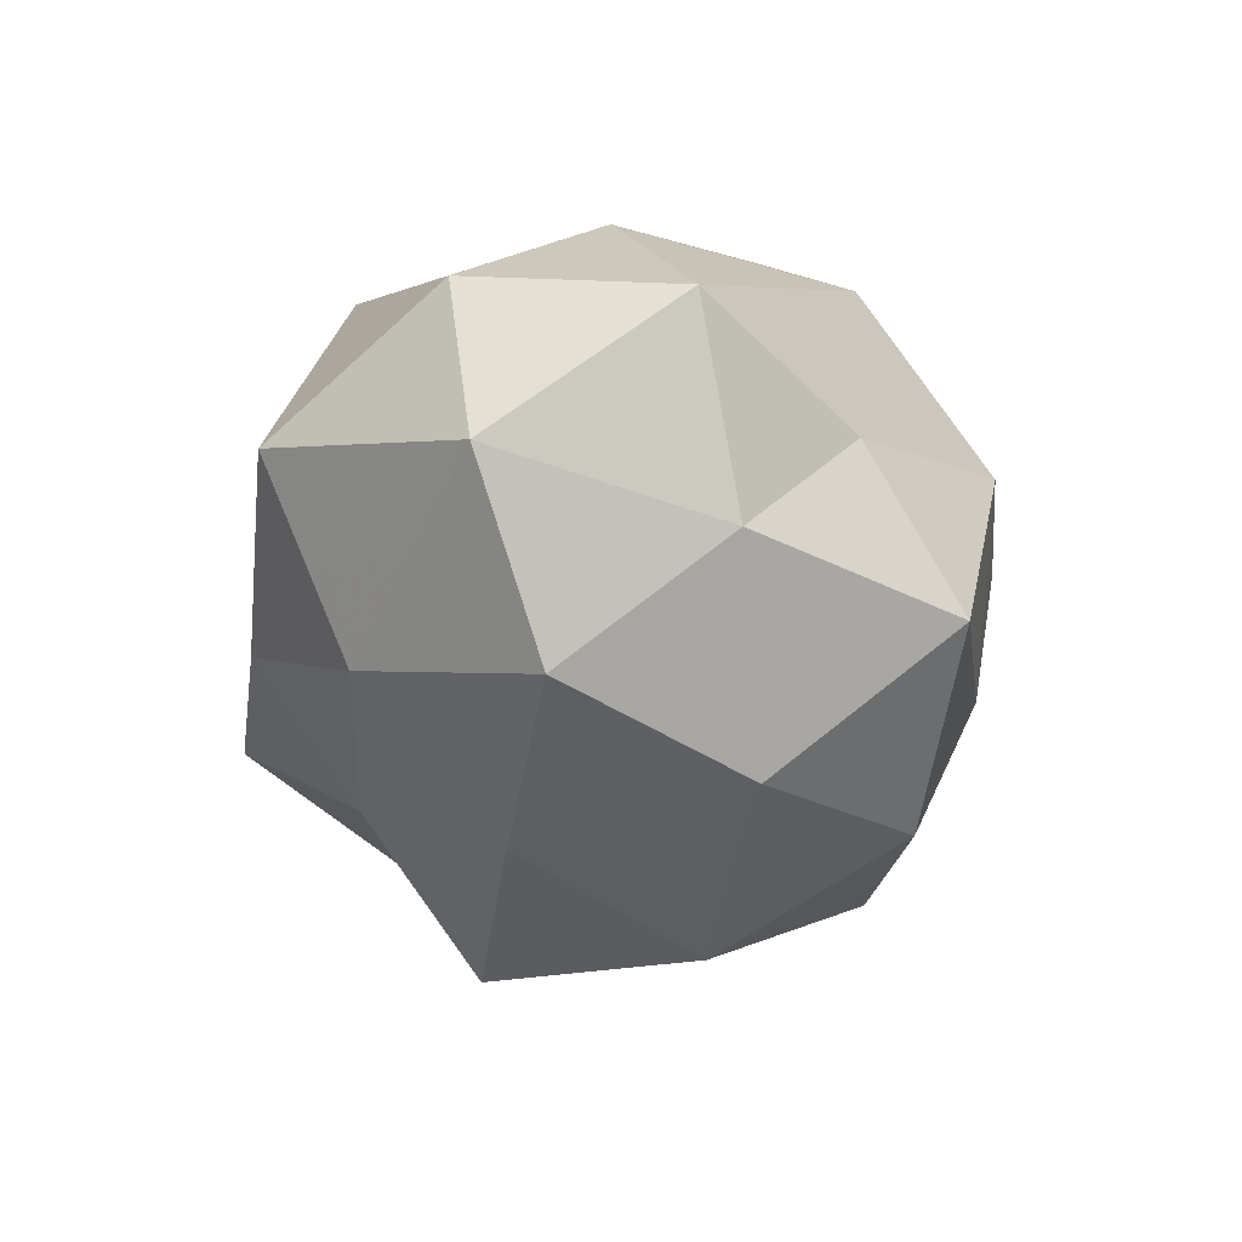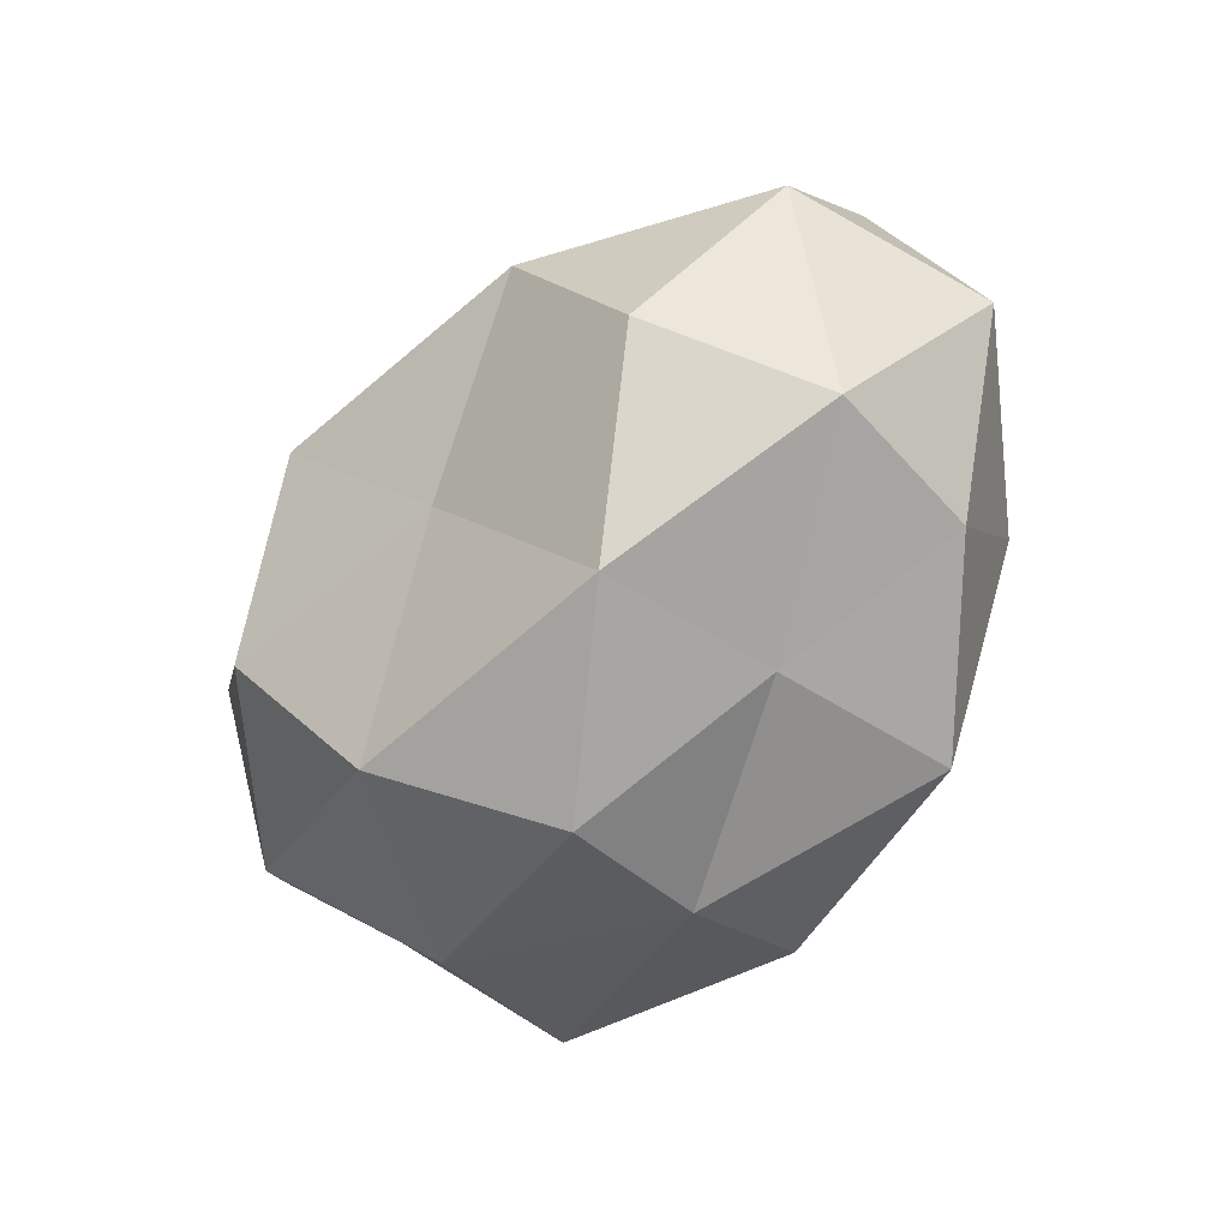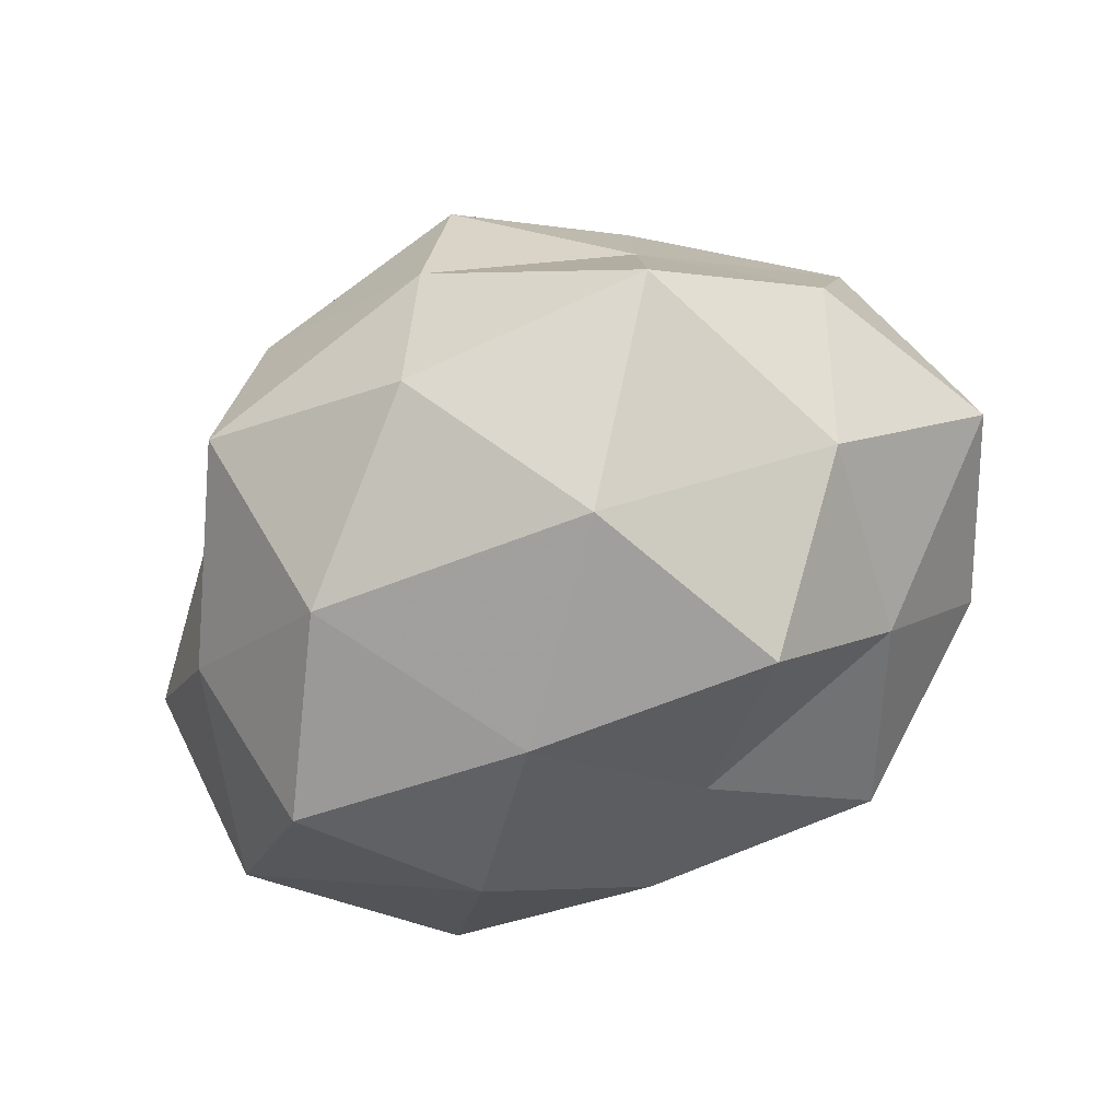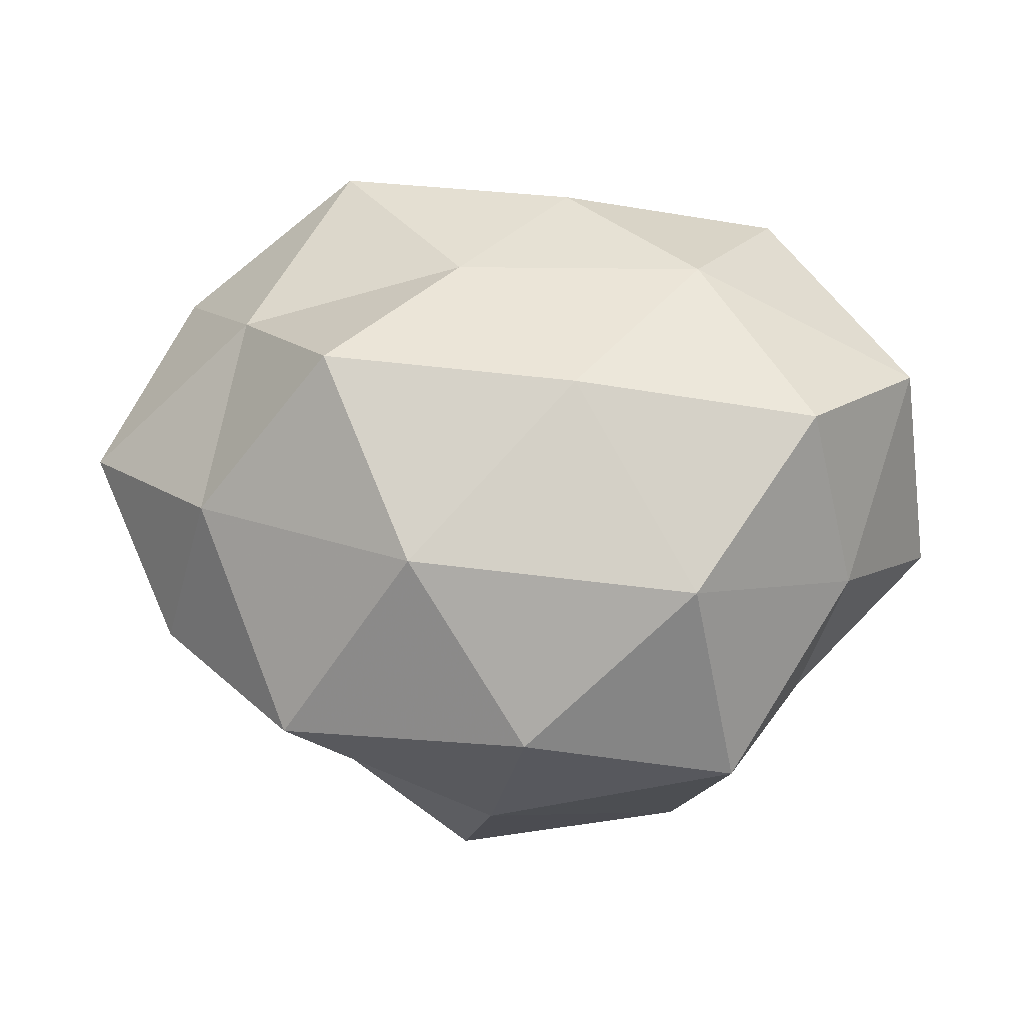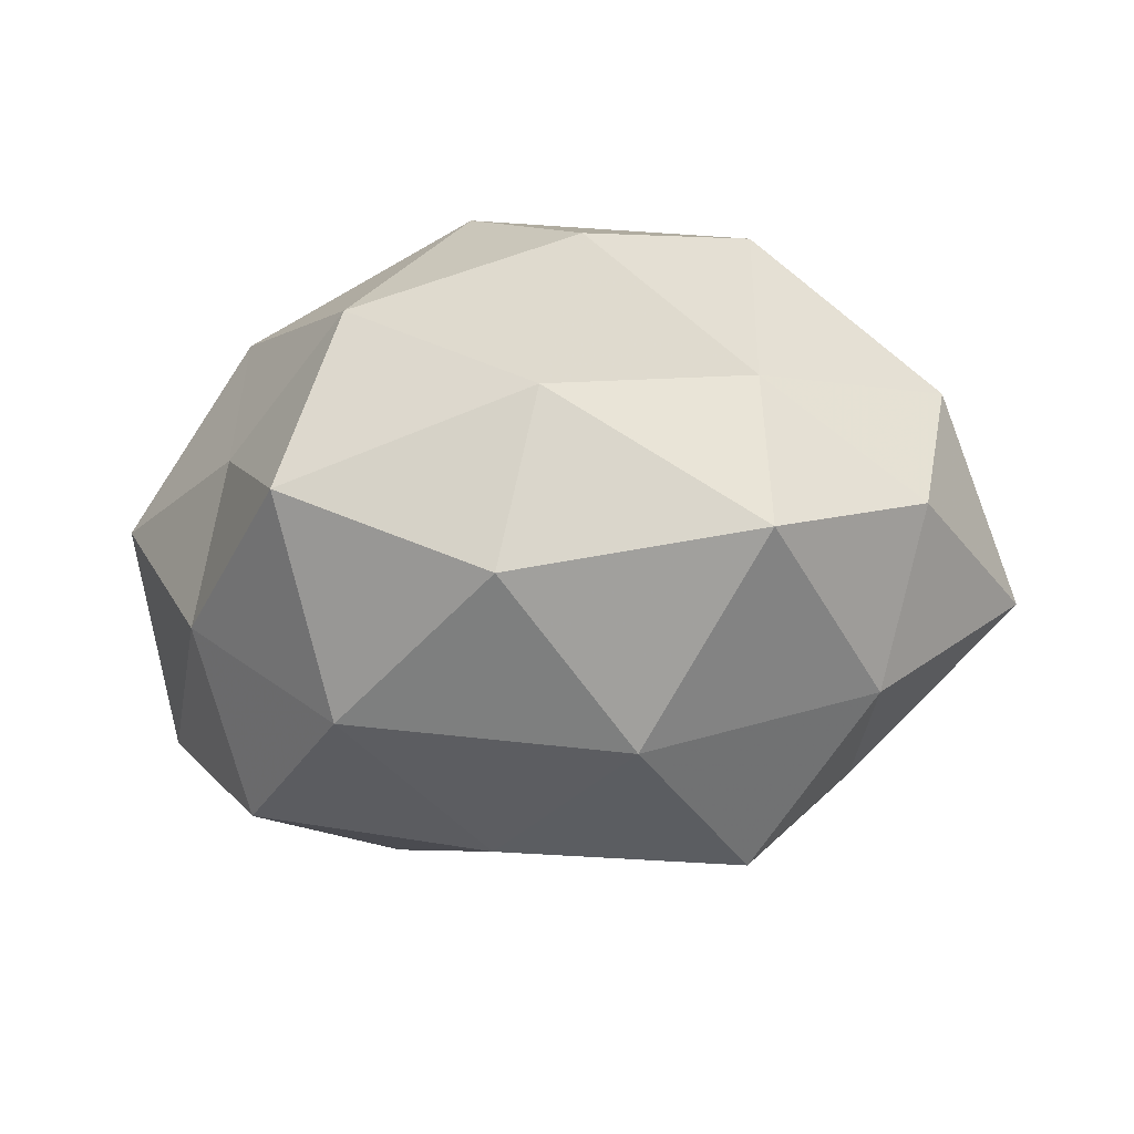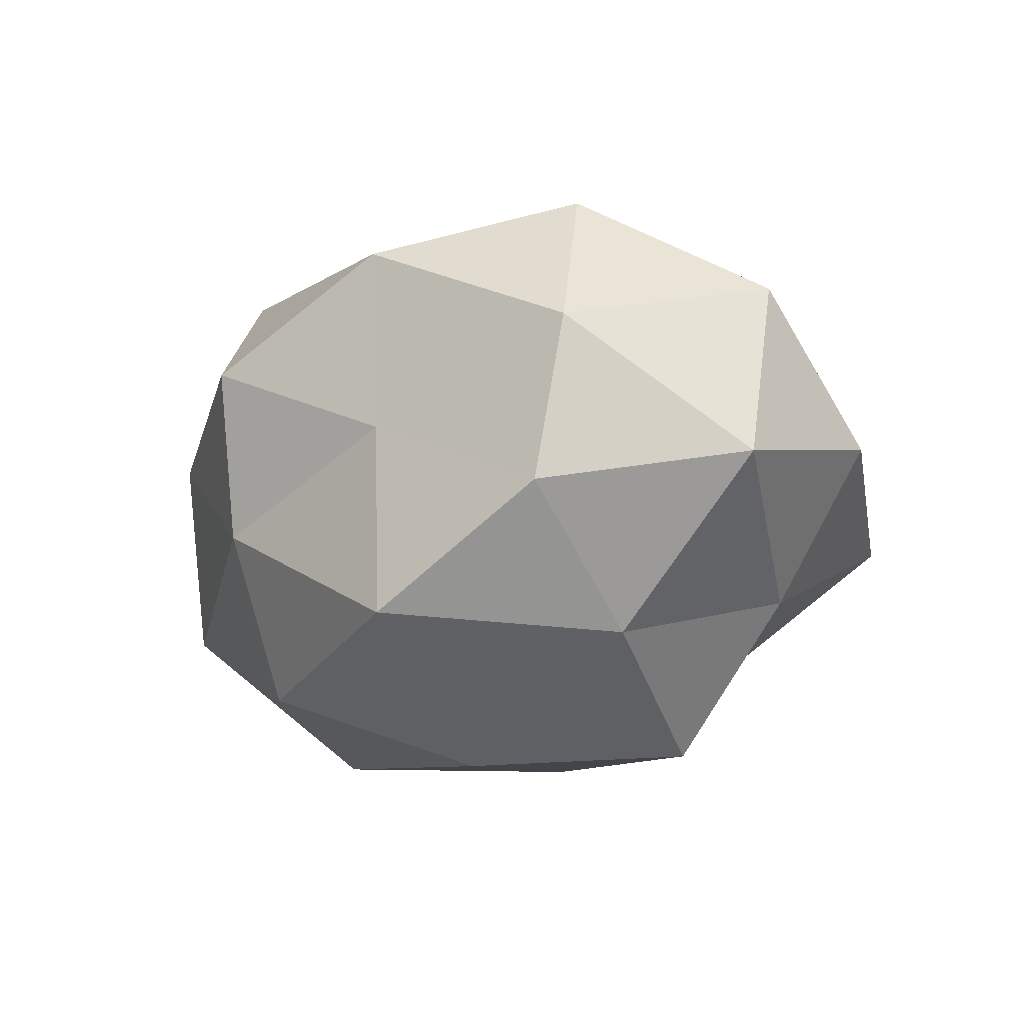
<metadata>
{"format":"obj","ext":"obj","renderer":"f3d","projection":"perspective","resolution":1024,"background":"white","views":[{"elev":-29.9,"azim":-91.6,"up":"+Z"},{"elev":-46.6,"azim":51.0,"up":"+Y"},{"elev":-78.8,"azim":27.3,"up":"+Z"},{"elev":-6.0,"azim":-175.2,"up":"+Y"},{"elev":-41.8,"azim":7.1,"up":"+Z"},{"elev":-16.4,"azim":66.0,"up":"+Z"}]}
</metadata>
<code>
v -0.05673 -0.006502 0.006572
v 0.003029 -0.04256 -0.009515
v 0.05111 -0.01548 0.01027
v -0.007557 0.04254 -0.01064
v -0.04046 0.008566 -0.03036
v 0.006026 0.03019 -0.02349
v -0.02832 0.03105 0.02424
v 0.008653 -0.04673 0.01145
v -0.00256 0.04056 0.008846
v 0.02841 -0.03248 0.02401
v -0.03863 -0.02483 0.0001339
v 0.05867 0.006681 -0.006989
v -0.02513 -0.01424 -0.03479
v -0.006901 -0.03642 0.02809
v -0.0403 0.002138 0.02708
v 0.02879 -0.03121 -0.02459
v 0.047 0.02997 -0.0004132
v -0.02101 -0.04239 0.006444
v 0.01067 -0.01037 -0.03973
v 0.003165 0.03043 0.02727
v -0.003117 -0.03334 -0.03011
v 0.03548 0.02366 -0.01935
v 0.02828 -0.03151 0.0001174
v -0.05408 0.01648 -0.01117
v 0.05278 0.01321 0.0176
v 0.04735 -0.01779 -0.01056
v -0.0256 0.02963 -0.02212
v 0.0217 0.0159 -0.03829
v 0.009397 -0.01147 0.032
v -0.02939 -0.03679 -0.0171
v 0.03974 -0.002096 -0.02671
v 0.02501 0.01398 0.03394
v -0.03549 0.03995 -0.0004073
v -0.05128 0.01939 0.01127
v -0.01027 0.01031 0.03929
v -0.03755 -0.02527 0.02043
v -0.01005 0.01269 -0.03567
v -0.02079 -0.01549 0.03706
v 0.02669 0.03301 0.01513
v 0.02334 0.04638 -0.007291
v -0.04513 -0.01138 -0.01537
v 0.04114 -0.008645 0.0304
f 8 10 14
f 2 8 18
f 14 18 8
f 7 20 9
f 16 2 21
f 19 21 13
f 16 21 19
f 12 22 17
f 23 8 2
f 3 10 23
f 23 10 8
f 23 2 16
f 12 25 3
f 12 17 25
f 26 12 3
f 26 3 23
f 26 23 16
f 27 4 6
f 24 27 5
f 22 28 6
f 10 29 14
f 2 18 30
f 30 18 11
f 21 2 30
f 30 13 21
f 16 19 31
f 31 22 12
f 26 31 12
f 26 16 31
f 31 19 28
f 31 28 22
f 33 9 4
f 7 9 33
f 33 4 27
f 33 27 24
f 34 1 15
f 34 15 7
f 34 24 1
f 34 7 33
f 34 33 24
f 15 35 7
f 7 35 20
f 20 35 32
f 35 29 32
f 1 11 36
f 1 36 15
f 36 11 18
f 36 18 14
f 37 13 5
f 19 13 37
f 5 27 37
f 27 6 37
f 37 6 28
f 28 19 37
f 14 29 38
f 15 38 35
f 35 38 29
f 38 36 14
f 15 36 38
f 9 20 39
f 25 17 39
f 32 39 20
f 25 39 32
f 40 6 4
f 4 9 40
f 22 6 40
f 17 22 40
f 9 39 40
f 40 39 17
f 1 41 11
f 41 5 13
f 24 41 1
f 24 5 41
f 11 41 30
f 41 13 30
f 3 42 10
f 3 25 42
f 10 42 29
f 42 25 32
f 32 29 42

</code>
